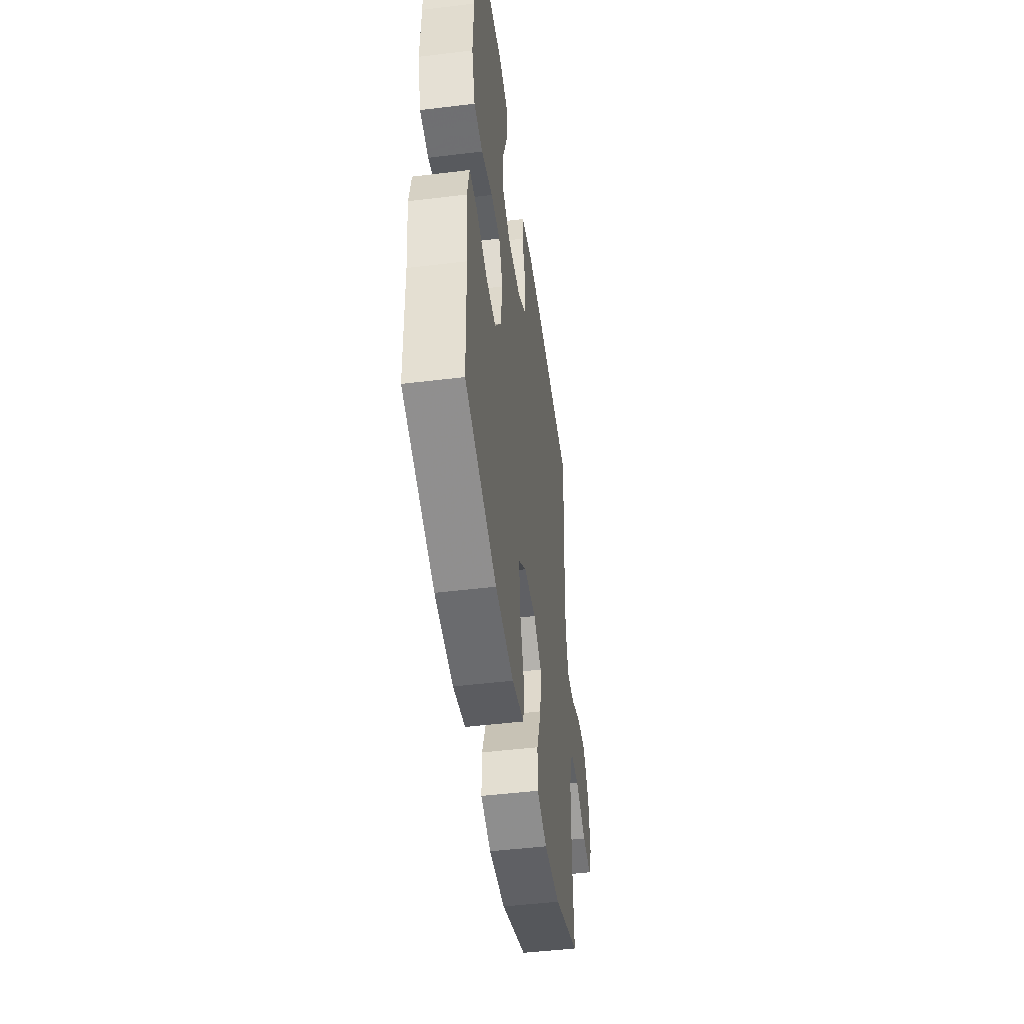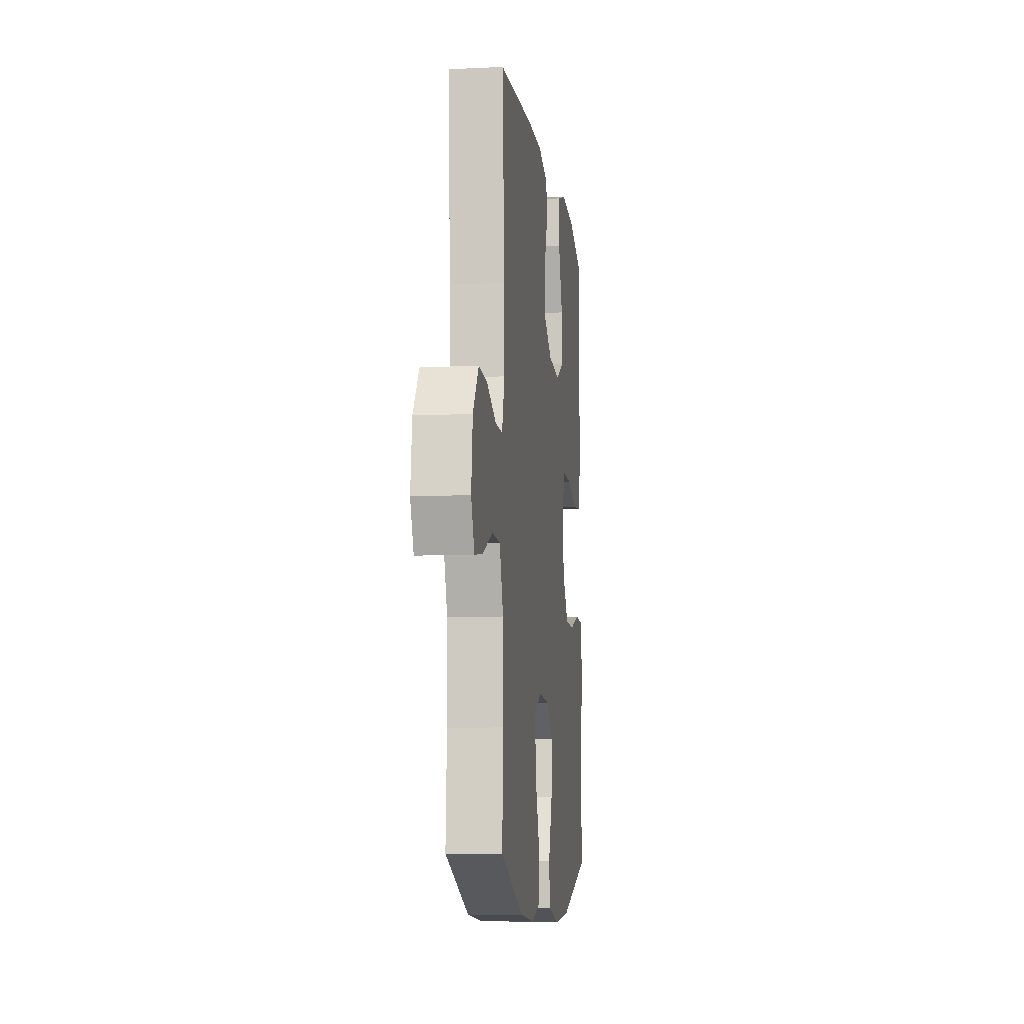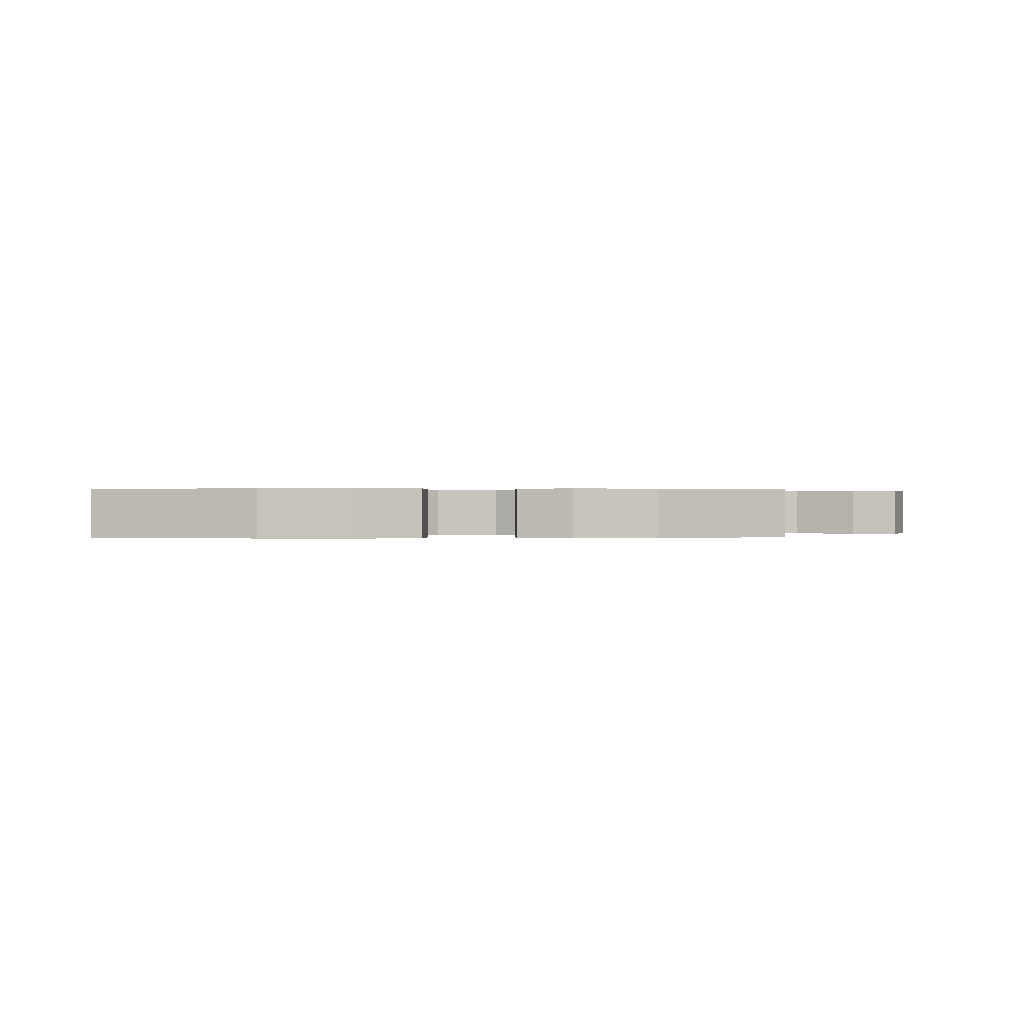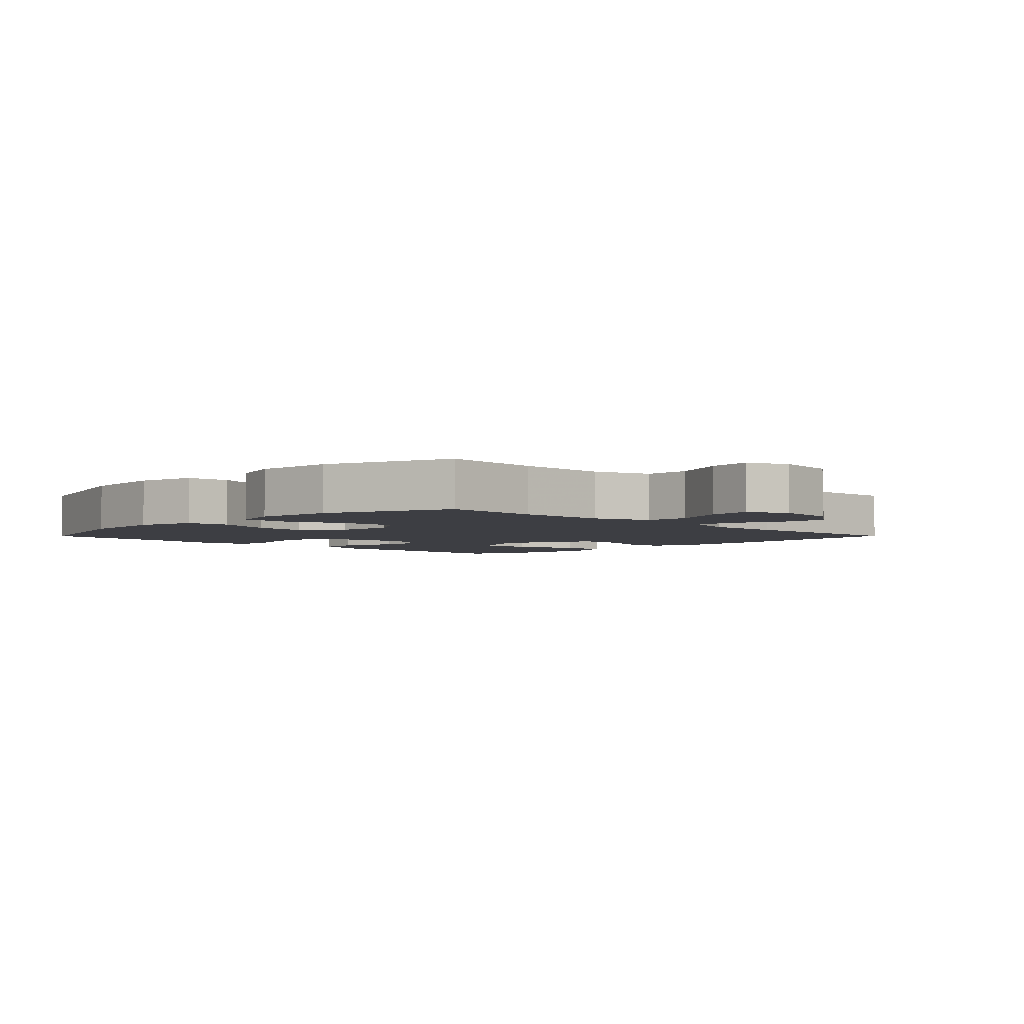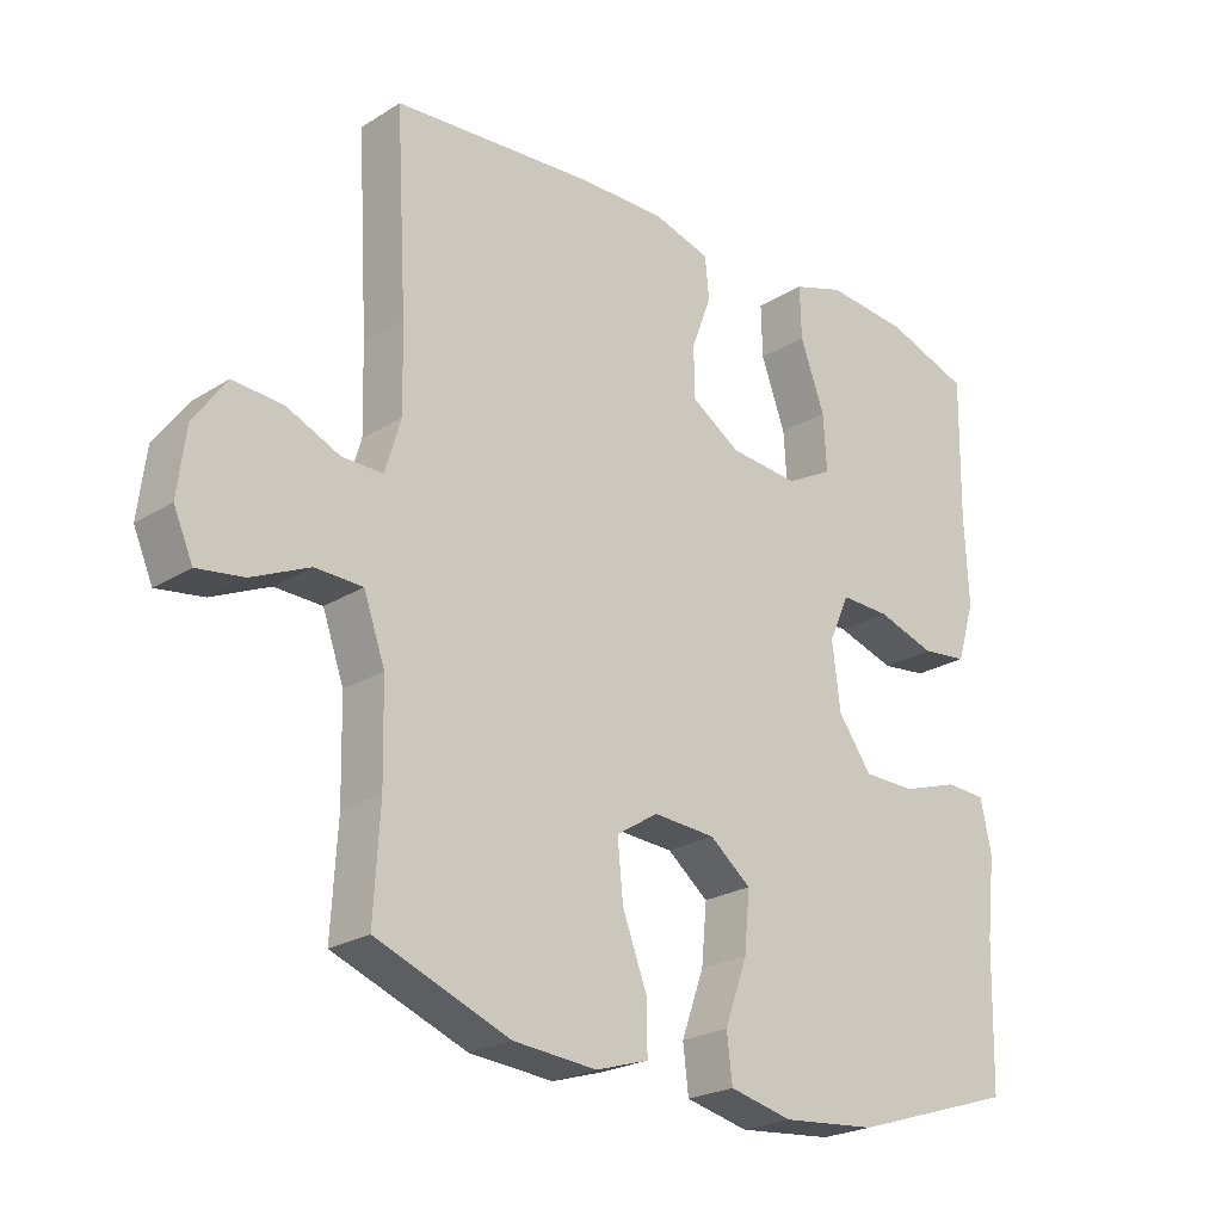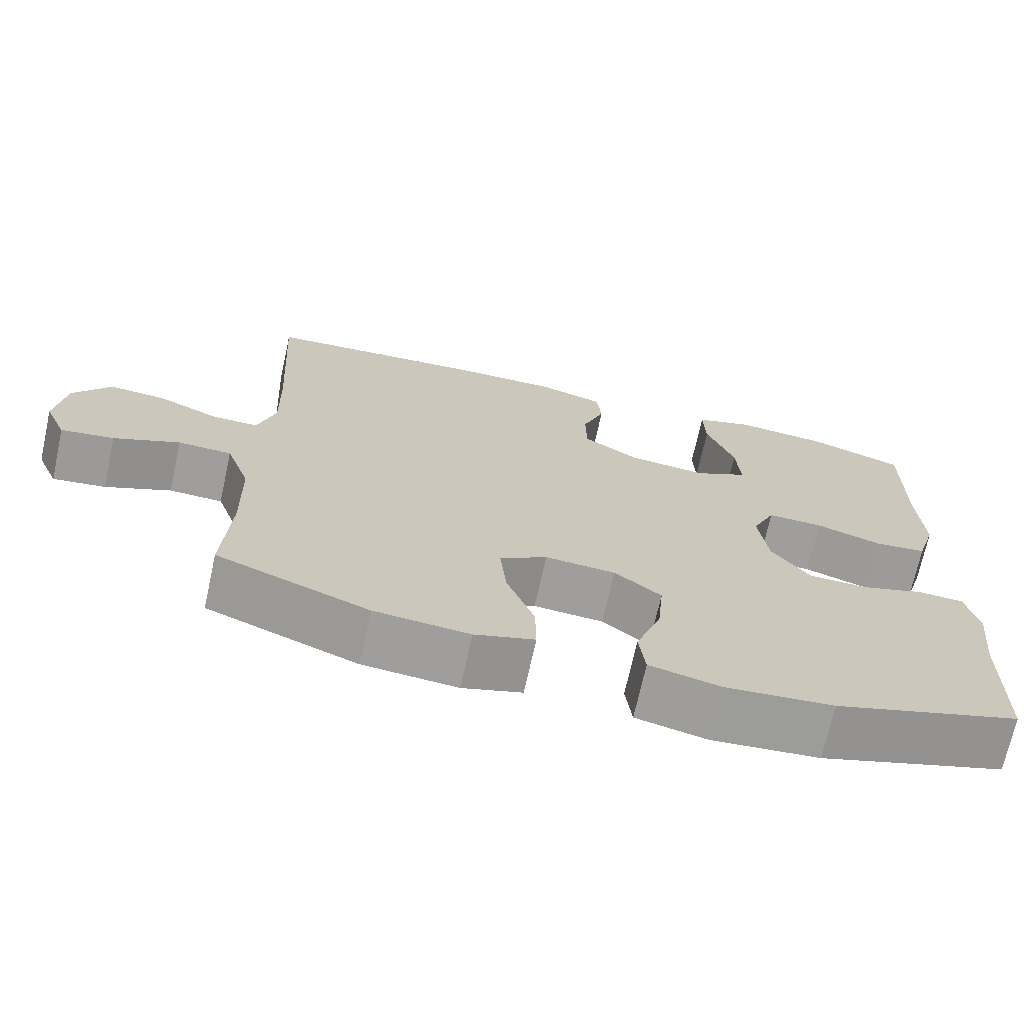
<metadata>
{"format":"obj","ext":"obj","renderer":"f3d","projection":"perspective","resolution":1024,"background":"white","views":[{"elev":-48.1,"azim":97.8,"up":"+Z"},{"elev":-9.1,"azim":-82.8,"up":"+Z"},{"elev":0.2,"azim":176.9,"up":"+Y"},{"elev":-3.7,"azim":-134.8,"up":"+Y"},{"elev":-23.4,"azim":-43.7,"up":"+Z"},{"elev":-70.7,"azim":-12.4,"up":"+Z"}]}
</metadata>
<code>
v 0.5 0.07 0.5
v 0.497 0.07 0.297
v 0.503 0.07 0.168
v 0.477 0.07 0.082
v 0.41 0.07 0.074
v 0.324 0.07 0.101
v 0.252 0.07 0.103
v 0.222 0.07 0.036
v 0.234 0.07 -0.06
v 0.283 0.07 -0.128
v 0.36 0.07 -0.129
v 0.443 0.07 -0.102
v 0.502 0.07 -0.105
v 0.518 0.07 -0.18
v 0.505 0.07 -0.295
v 0.5 0.07 -0.5
v 0.259 0.07 -0.577
v 0.12 0.07 -0.59
v 0.028 0.07 -0.569
v 0.02 0.07 -0.502
v 0.053 0.07 -0.41
v 0.061 0.07 -0.325
v 0.001 0.07 -0.277
v -0.09 0.07 -0.271
v -0.151 0.07 -0.31
v -0.143 0.07 -0.393
v -0.107 0.07 -0.488
v -0.106 0.07 -0.561
v -0.183 0.07 -0.585
v -0.305 0.07 -0.575
v -0.5 0.07 -0.5
v -0.491 0.07 -0.346
v -0.494 0.07 -0.209
v -0.525 0.07 -0.121
v -0.594 0.07 -0.119
v -0.678 0.07 -0.157
v -0.746 0.07 -0.167
v -0.774 0.07 -0.103
v -0.762 0.07 -0.007
v -0.714 0.07 0.06
v -0.641 0.07 0.055
v -0.563 0.07 0.021
v -0.504 0.07 0.021
v -0.481 0.07 0.098
v -0.484 0.07 0.219
v -0.5 0.07 0.5
v -0.208 0.07 0.523
v -0.08 0.07 0.525
v 0.004 0.07 0.501
v 0.01 0.07 0.441
v -0.019 0.07 0.363
v -0.018 0.07 0.289
v 0.054 0.07 0.243
v 0.155 0.07 0.234
v 0.224 0.07 0.271
v 0.219 0.07 0.353
v 0.183 0.07 0.451
v 0.181 0.07 0.527
v 0.256 0.07 0.552
v 0.376 0.07 0.542
v 0.5 0 0.5
v 0.497 0 0.297
v 0.503 0 0.168
v 0.477 0 0.082
v 0.41 0 0.074
v 0.324 0 0.101
v 0.252 0 0.103
v 0.222 0 0.036
v 0.234 0 -0.06
v 0.283 0 -0.128
v 0.36 0 -0.129
v 0.443 0 -0.102
v 0.502 0 -0.105
v 0.518 0 -0.18
v 0.505 0 -0.295
v 0.5 0 -0.5
v 0.259 0 -0.577
v 0.12 0 -0.59
v 0.028 0 -0.569
v 0.02 0 -0.502
v 0.053 0 -0.41
v 0.061 0 -0.325
v 0.001 0 -0.277
v -0.09 0 -0.271
v -0.151 0 -0.31
v -0.143 0 -0.393
v -0.107 0 -0.488
v -0.106 0 -0.561
v -0.183 0 -0.585
v -0.305 0 -0.575
v -0.5 0 -0.5
v -0.491 0 -0.346
v -0.494 0 -0.209
v -0.525 0 -0.121
v -0.594 0 -0.119
v -0.678 0 -0.157
v -0.746 0 -0.167
v -0.774 0 -0.103
v -0.762 0 -0.007
v -0.714 0 0.06
v -0.641 0 0.055
v -0.563 0 0.021
v -0.504 0 0.021
v -0.481 0 0.098
v -0.484 0 0.219
v -0.5 0 0.5
v -0.208 0 0.523
v -0.08 0 0.525
v 0.004 0 0.501
v 0.01 0 0.441
v -0.019 0 0.363
v -0.018 0 0.289
v 0.054 0 0.243
v 0.155 0 0.234
v 0.224 0 0.271
v 0.219 0 0.353
v 0.183 0 0.451
v 0.181 0 0.527
v 0.256 0 0.552
v 0.376 0 0.542
f 59 60 1 2
f 56 57 58 59
f 55 56 59 2
f 54 55 2 3
f 53 54 3 4
f 48 49 50 51
f 48 51 52
f 45 46 47 48
f 44 45 48 52
f 43 44 52 53
f 39 40 41 42
f 39 42 43
f 38 39 43
f 35 36 37 38
f 34 35 38 43
f 33 34 43 53
f 29 30 31 32
f 26 27 28 29
f 25 26 29 32
f 24 25 32 33
f 18 19 20 21
f 18 21 22
f 15 16 17 18
f 15 18 22
f 14 15 22 23
f 11 12 13 14
f 10 11 14 23
f 53 4 5 6
f 53 6 7
f 33 53 7 8
f 24 33 8 9
f 9 10 23 24
f 62 61 120 119
f 119 118 117 116
f 62 119 116 115
f 63 62 115 114
f 64 63 114 113
f 111 110 109 108
f 112 111 108
f 108 107 106 105
f 112 108 105 104
f 113 112 104 103
f 102 101 100 99
f 103 102 99
f 103 99 98
f 98 97 96 95
f 103 98 95 94
f 113 103 94 93
f 92 91 90 89
f 89 88 87 86
f 92 89 86 85
f 93 92 85 84
f 81 80 79 78
f 82 81 78
f 78 77 76 75
f 82 78 75
f 83 82 75 74
f 74 73 72 71
f 83 74 71 70
f 66 65 64 113
f 67 66 113
f 68 67 113 93
f 69 68 93 84
f 84 83 70 69
f 1 61 62 2
f 2 62 63 3
f 3 63 64 4
f 4 64 65 5
f 5 65 66 6
f 6 66 67 7
f 7 67 68 8
f 8 68 69 9
f 9 69 70 10
f 10 70 71 11
f 11 71 72 12
f 12 72 73 13
f 13 73 74 14
f 14 74 75 15
f 15 75 76 16
f 16 76 77 17
f 17 77 78 18
f 18 78 79 19
f 19 79 80 20
f 20 80 81 21
f 21 81 82 22
f 22 82 83 23
f 23 83 84 24
f 24 84 85 25
f 25 85 86 26
f 26 86 87 27
f 27 87 88 28
f 28 88 89 29
f 29 89 90 30
f 30 90 91 31
f 31 91 92 32
f 32 92 93 33
f 33 93 94 34
f 34 94 95 35
f 35 95 96 36
f 36 96 97 37
f 37 97 98 38
f 38 98 99 39
f 39 99 100 40
f 40 100 101 41
f 41 101 102 42
f 42 102 103 43
f 43 103 104 44
f 44 104 105 45
f 45 105 106 46
f 46 106 107 47
f 47 107 108 48
f 48 108 109 49
f 49 109 110 50
f 50 110 111 51
f 51 111 112 52
f 52 112 113 53
f 53 113 114 54
f 54 114 115 55
f 55 115 116 56
f 56 116 117 57
f 57 117 118 58
f 58 118 119 59
f 59 119 120 60
f 60 120 61 1

</code>
